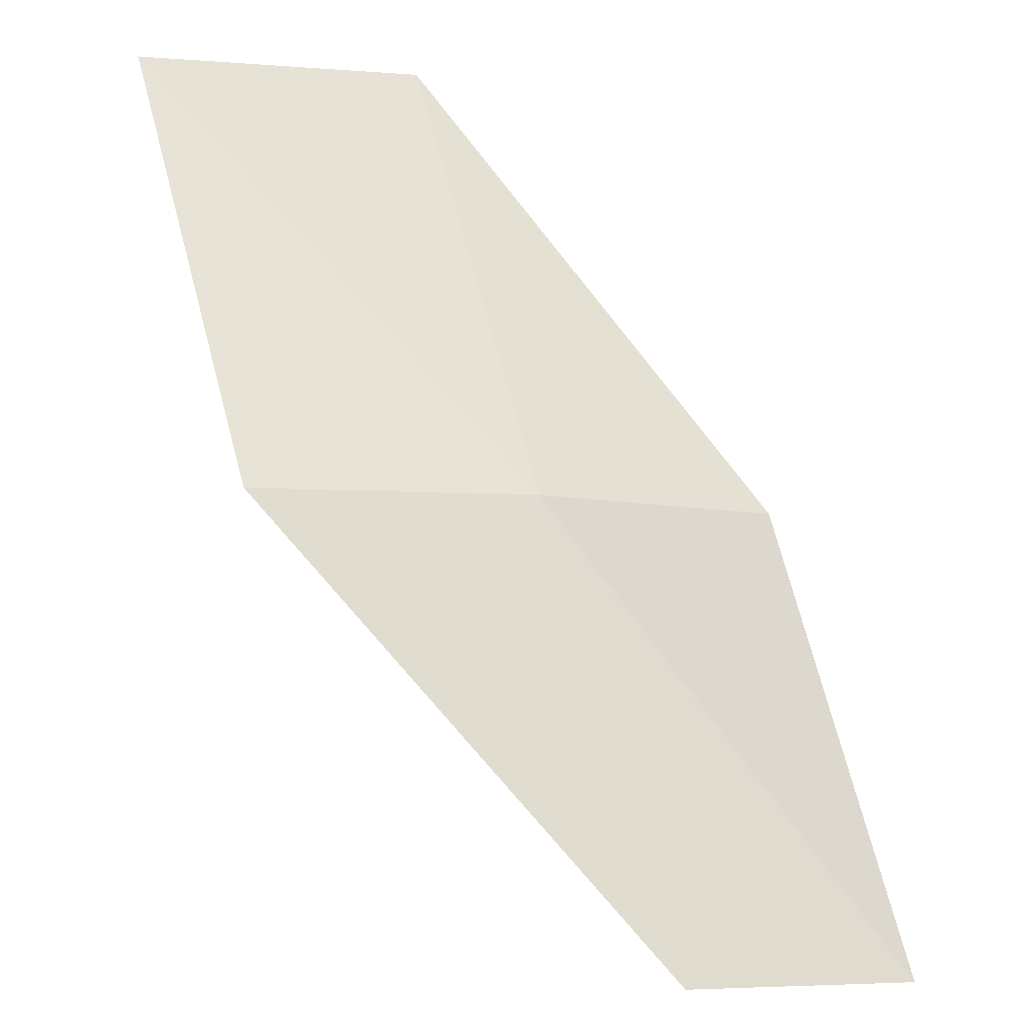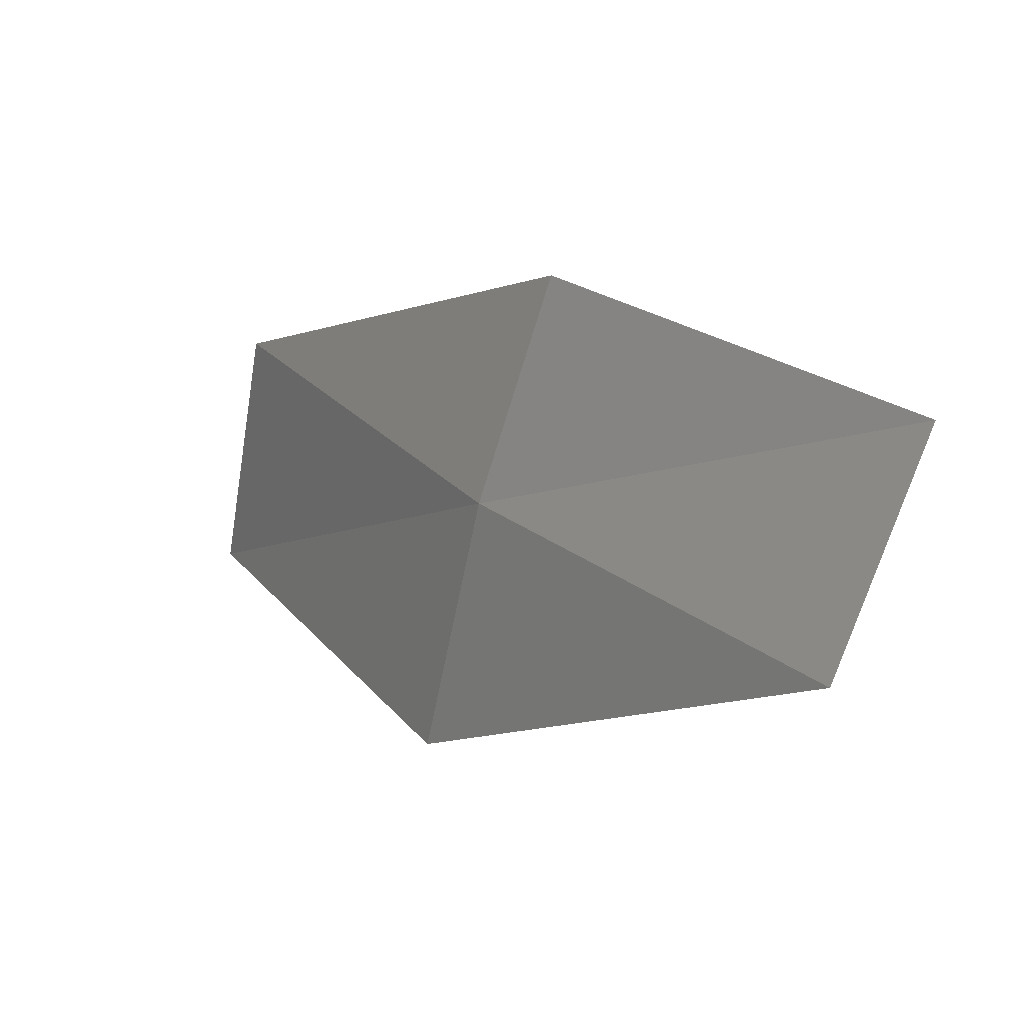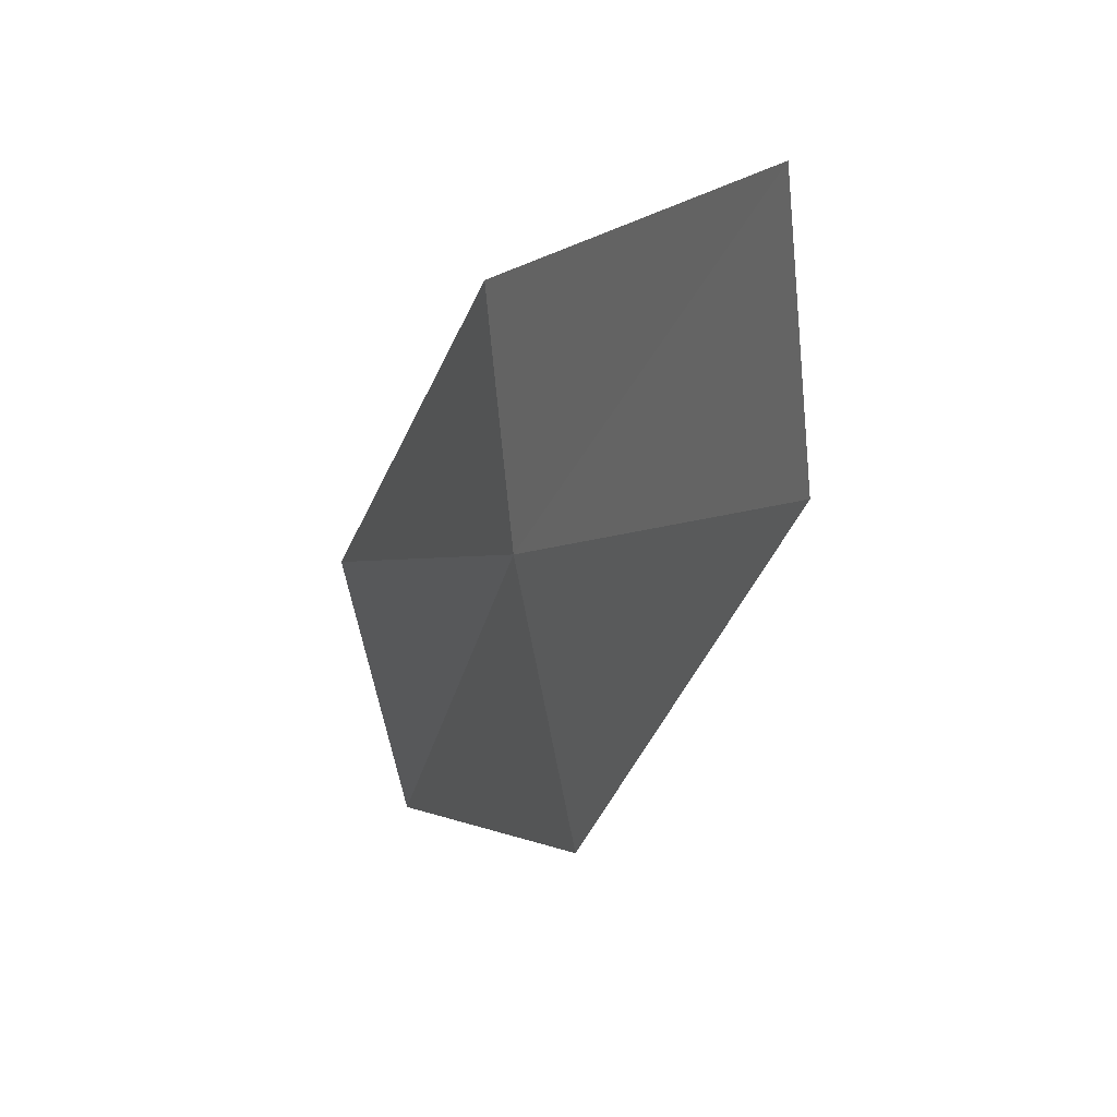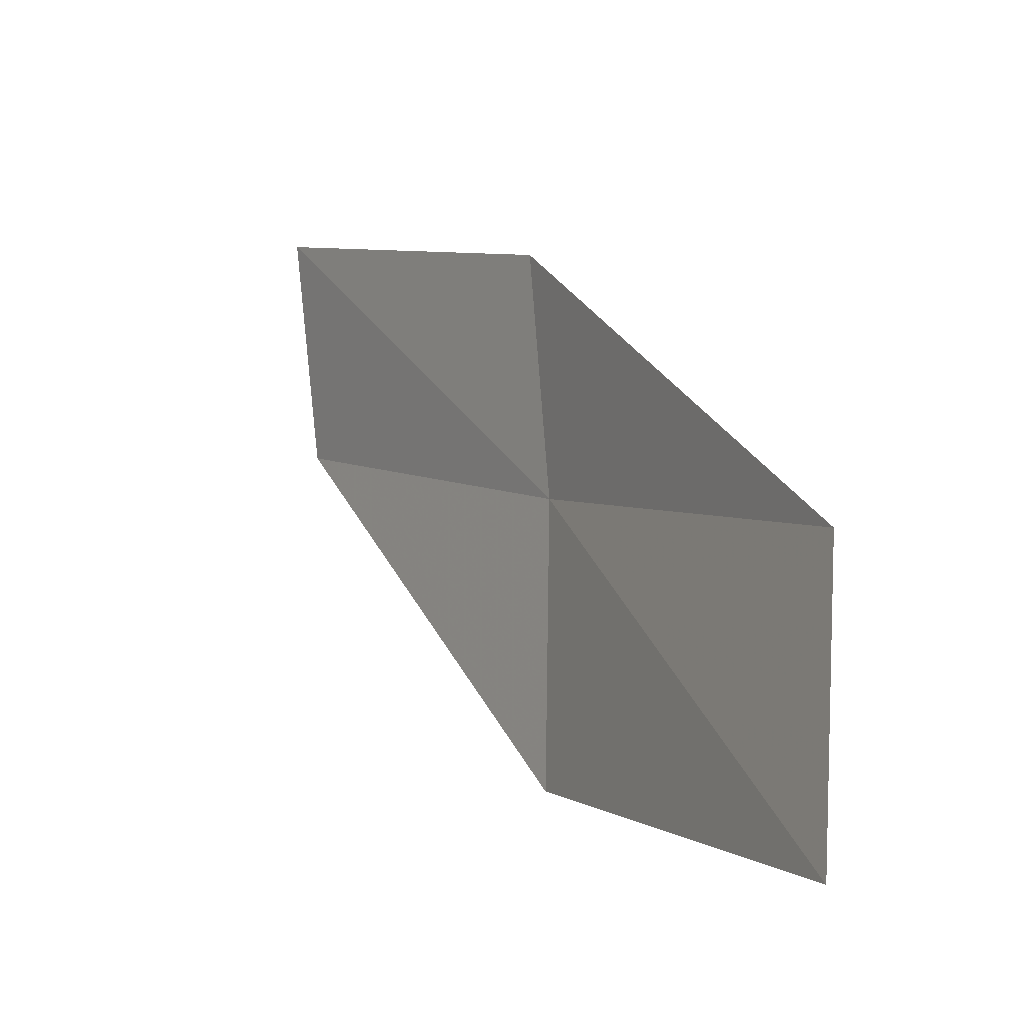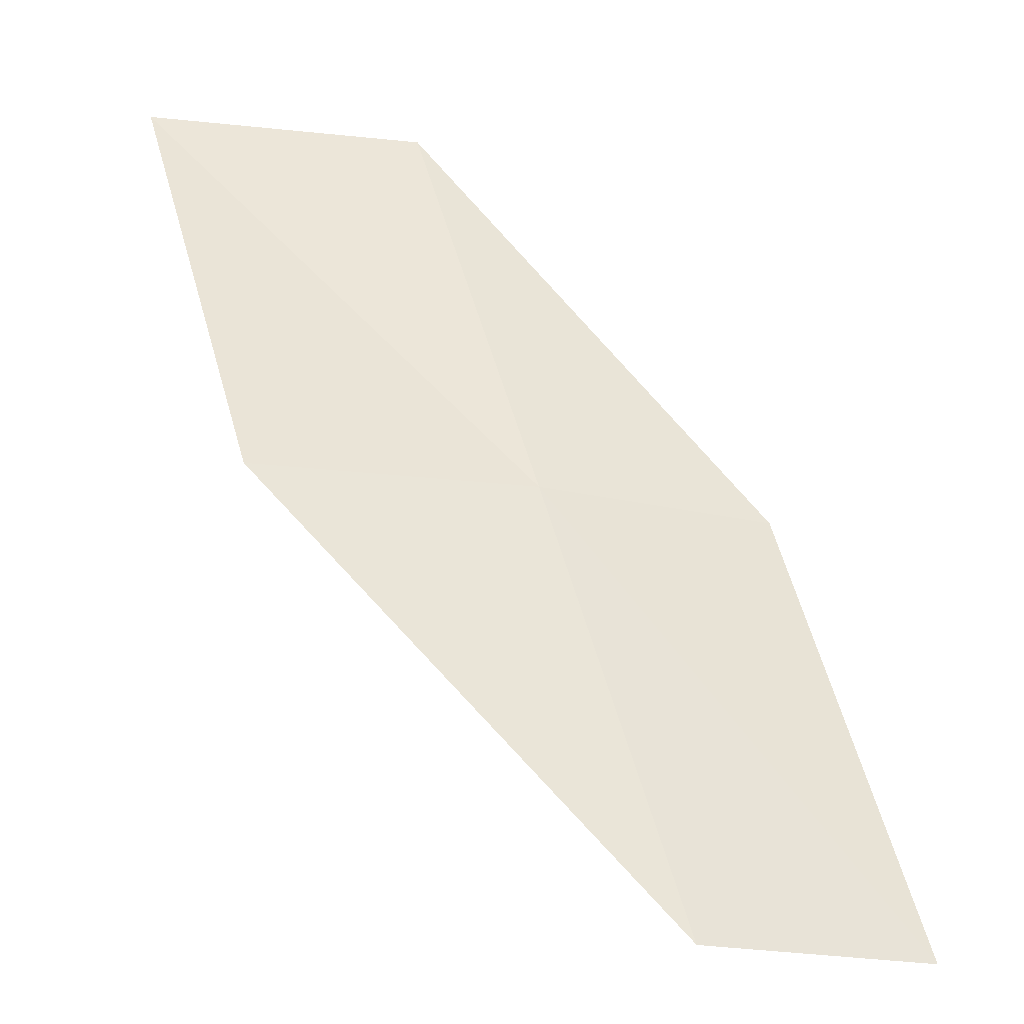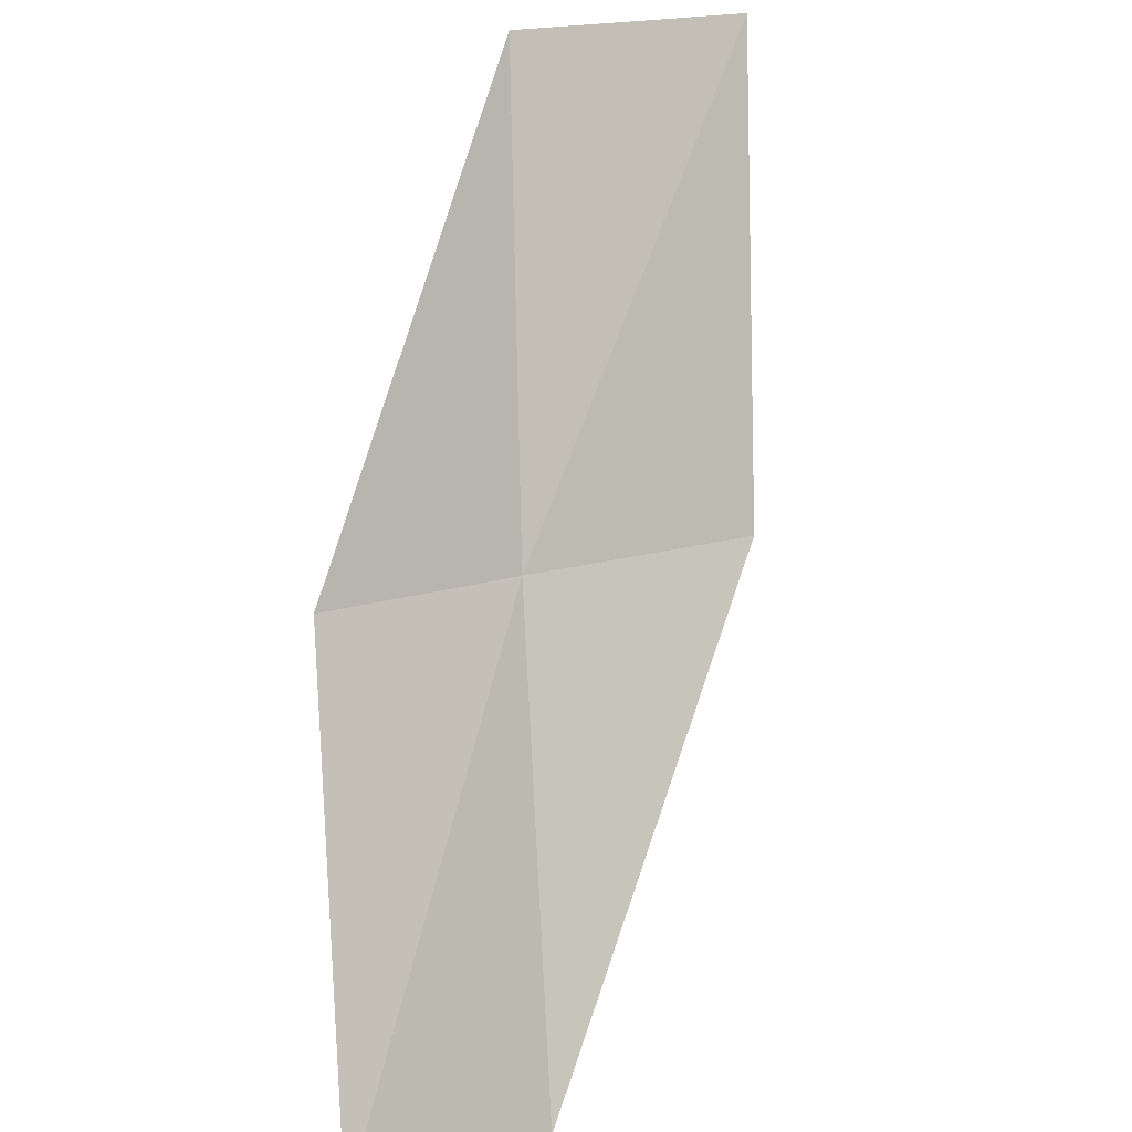
<metadata>
{"format":"obj","ext":"obj","renderer":"f3d","projection":"perspective","resolution":1024,"background":"white","views":[{"elev":-55.5,"azim":102.8,"up":"+Y"},{"elev":-48.8,"azim":-168.7,"up":"+Y"},{"elev":-64.0,"azim":-146.2,"up":"+Y"},{"elev":70.8,"azim":23.3,"up":"+Y"},{"elev":-69.7,"azim":103.4,"up":"+Y"},{"elev":29.5,"azim":-106.4,"up":"+Y"}]}
</metadata>
<code>
v 19.51 -10.18 2.967
v 18.1 -11.88 2.678
v 17.58 -11.54 1.753
v 19.01 -9.919 2.011
v 20 -10.44 4.149
v 20.75 -8.322 3.273
v 21.21 -8.505 4.481
f 1 3 2
f 1 4 3
f 1 2 5
f 1 6 4
f 1 5 7
f 1 7 6

</code>
